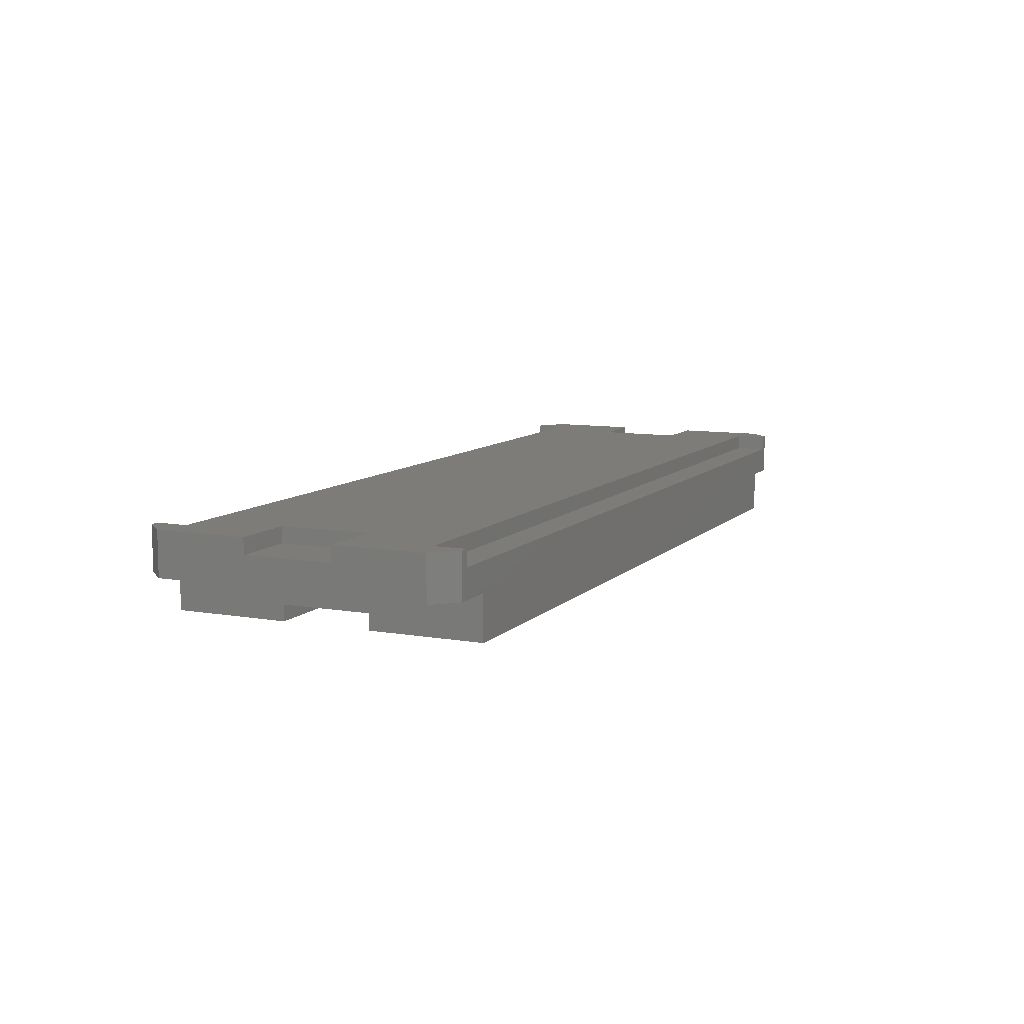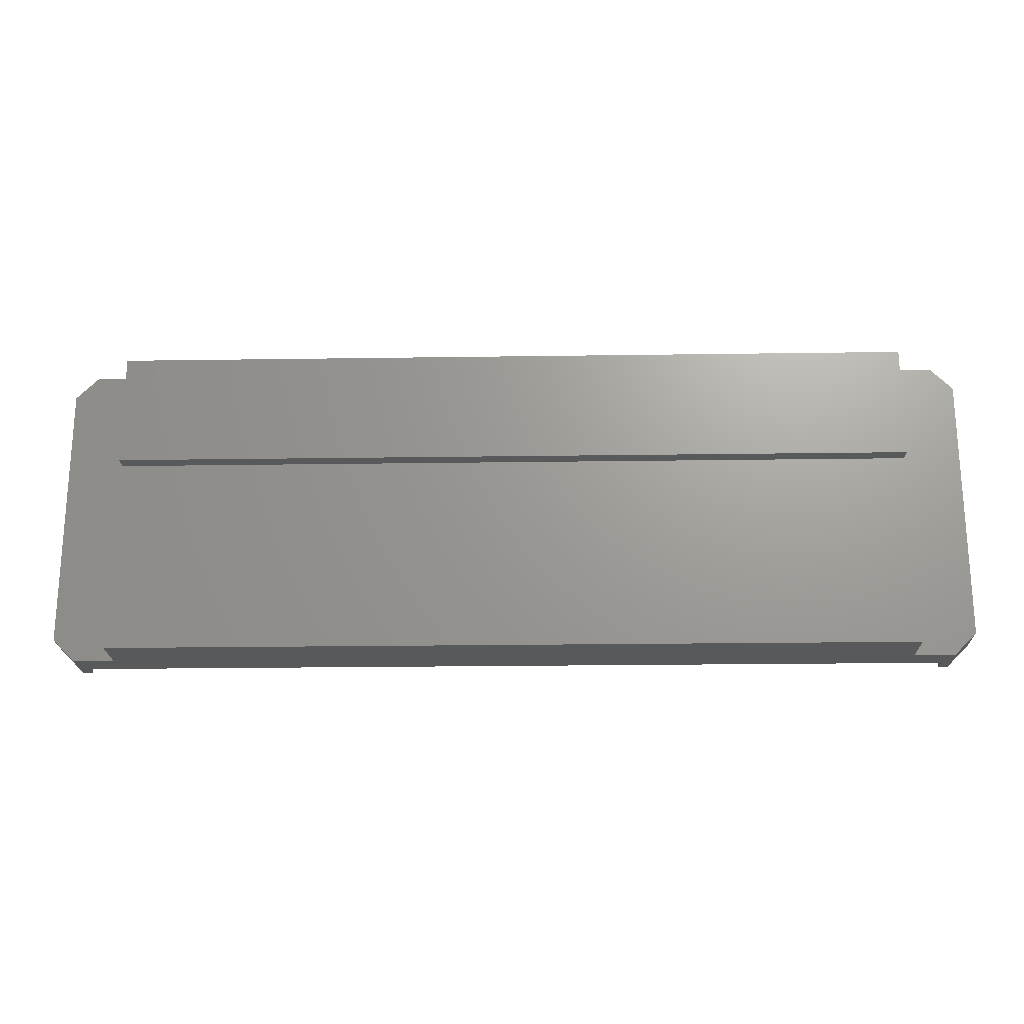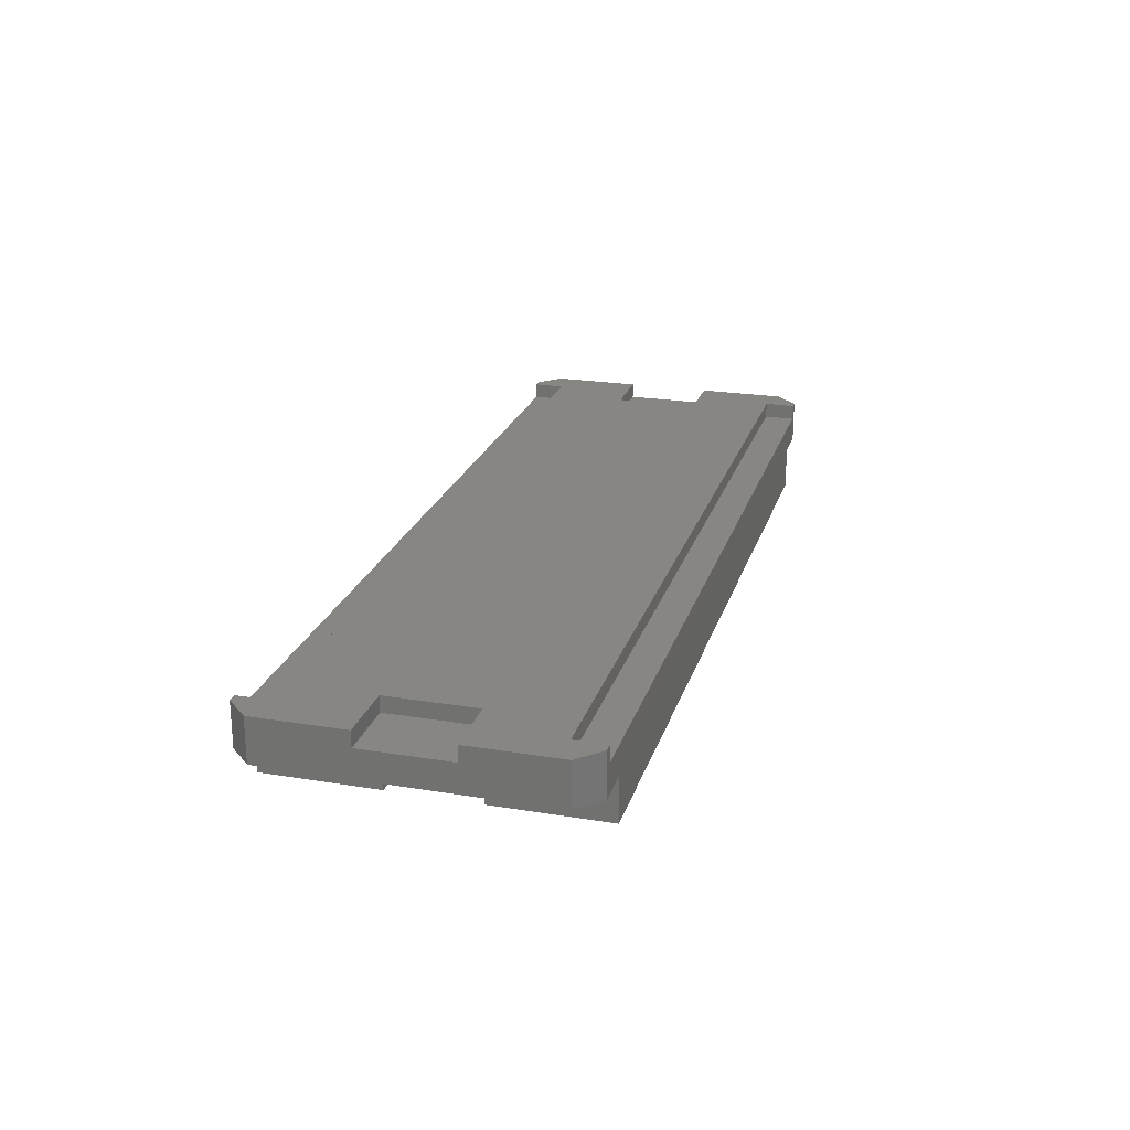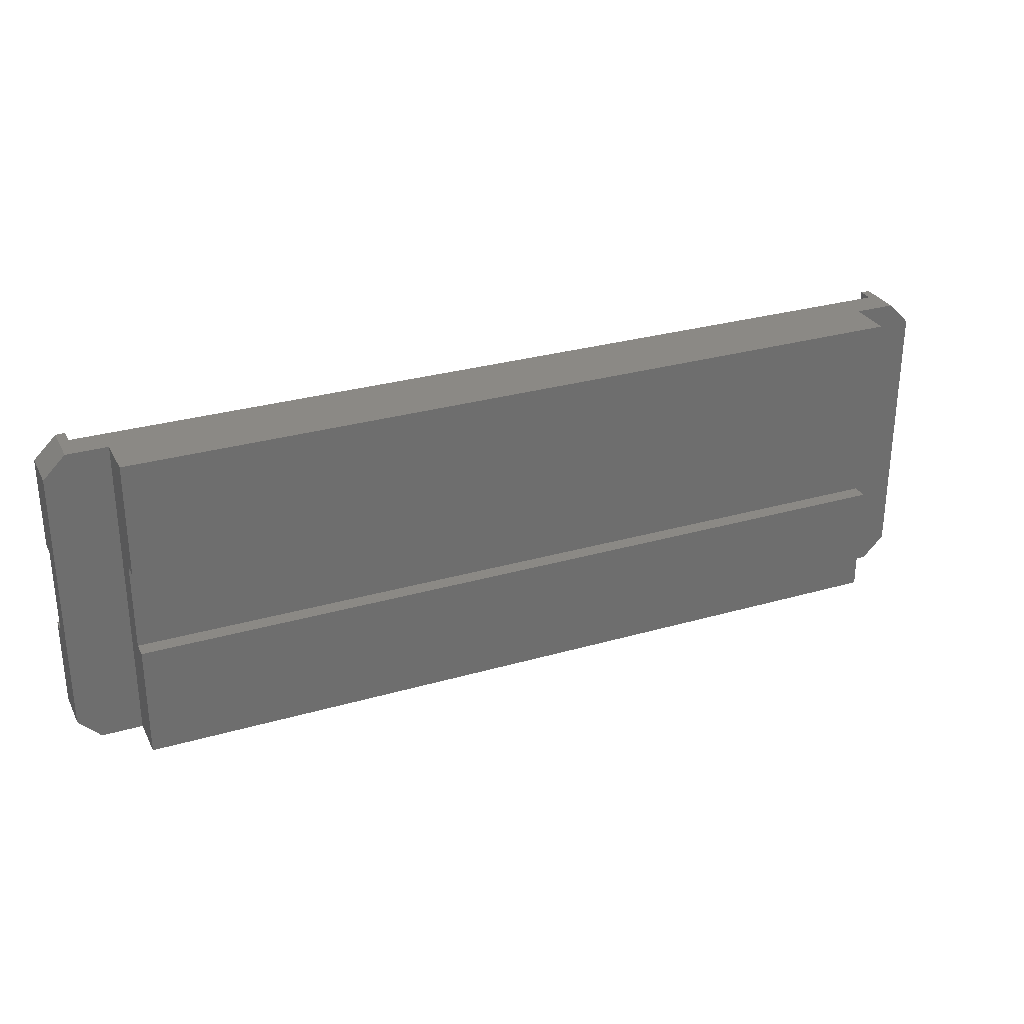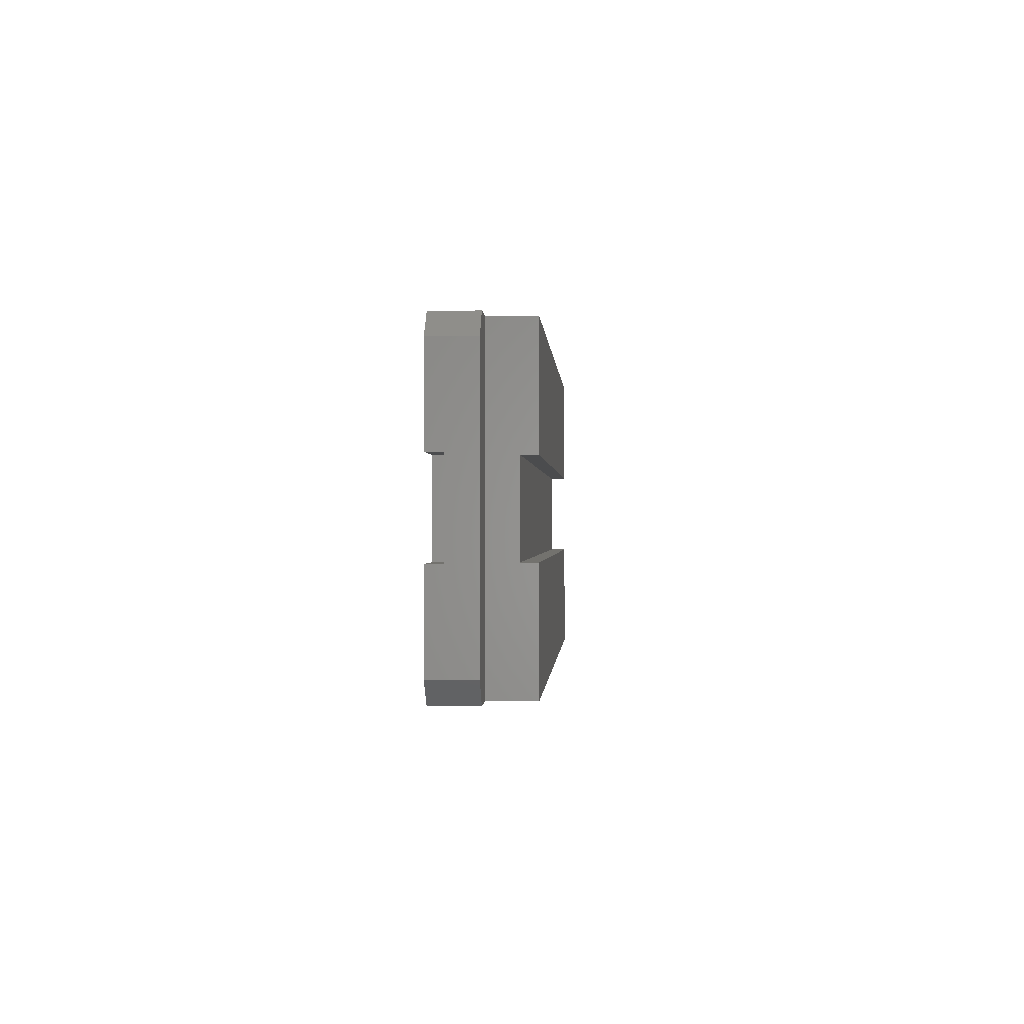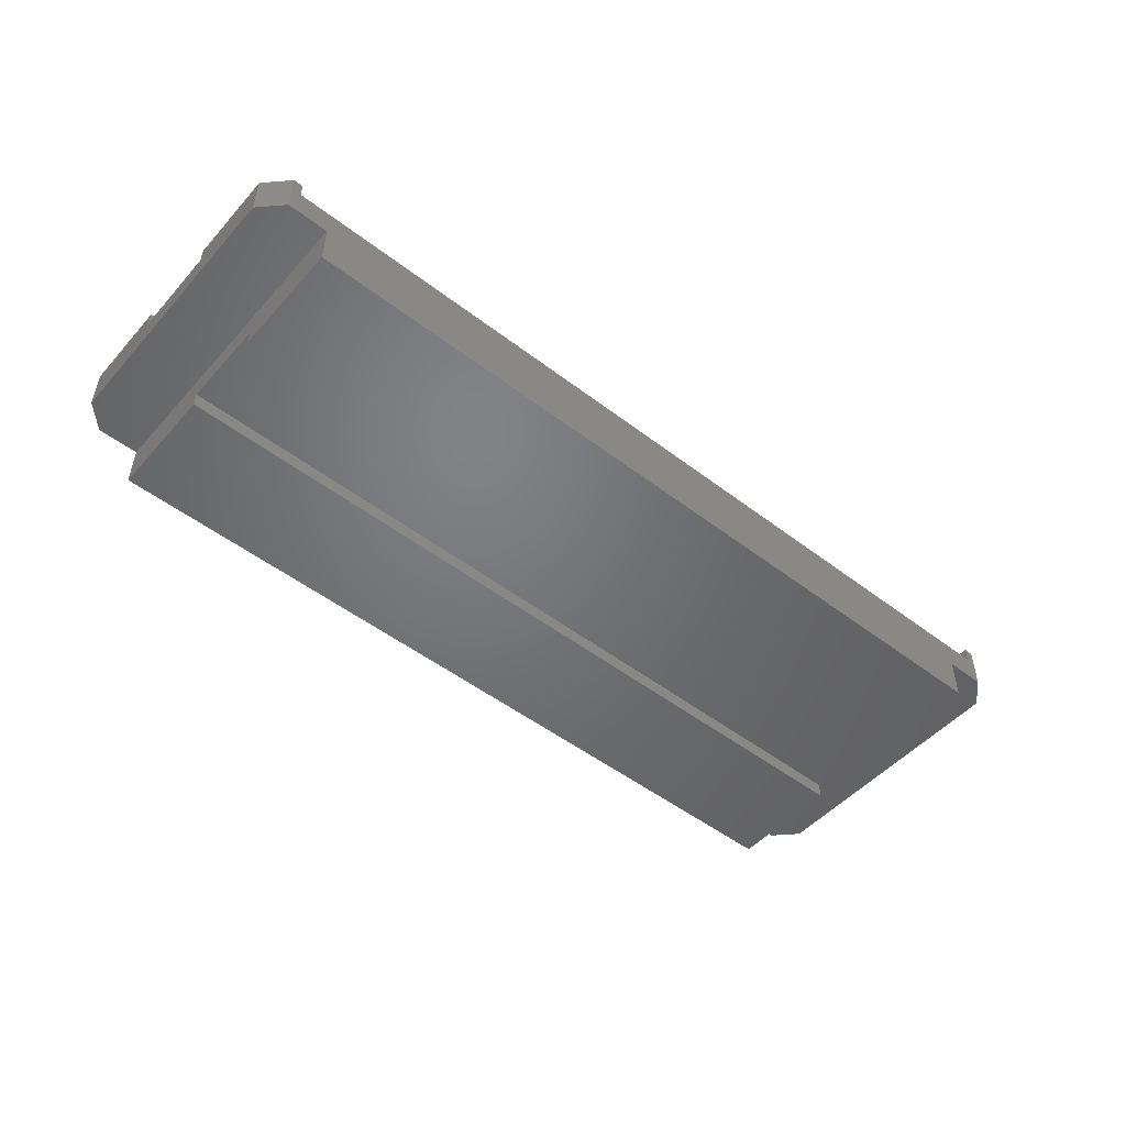
<metadata>
{"format":"stl","ext":"stl","renderer":"f3d","projection":"perspective","resolution":1024,"background":"white","views":[{"elev":9.3,"azim":-65.4,"up":"+Z"},{"elev":-21.3,"azim":-178.5,"up":"+Y"},{"elev":22.9,"azim":-74.4,"up":"+Z"},{"elev":29.3,"azim":156.9,"up":"+Y"},{"elev":-0.4,"azim":93.1,"up":"+Y"},{"elev":-50.2,"azim":140.0,"up":"+Z"}]}
</metadata>
<code>
# stl→obj: 68 verts, 132 faces
v 7.071 100 14
v 20 100 14
v 0 92.93 14
v 20 0 14
v 7.071 0 14
v 7.071 5.551e-16 14
v 0 7.071 14
v 0 64 23
v 0 36 23
v 0 7.071 28
v 0 64 28
v 0 92.93 28
v 0 36 28
v 7.071 5.551e-16 28
v 7.071 100 28
v 7.071 0 28
v 10 0 23
v 10 0 28
v 20 0 0
v 276 0 0
v 288.9 0 14
v 288.9 0 28
v 286 0 28
v 286 0 23
v 276 0 14
v 20 100 0
v 20 64 5
v 20 64 0
v 20 36 5
v 20 36 0
v 286 100 23
v 10 100 23
v 286 100 28
v 288.9 100 28
v 288.9 100 14
v 10 100 28
v 276 100 14
v 276 100 0
v 10 10 28
v 286 10 28
v 288.9 1.015e-15 28
v 296 7.071 28
v 296 36 28
v 276 36 28
v 20 36 28
v 276 64 28
v 296 64 28
v 296 92.93 28
v 286 90 28
v 10 90 28
v 20 64 28
v 20 64 23
v 20 36 23
v 10 10 23
v 286 10 23
v 288.9 1.015e-15 14
v 296 92.93 14
v 296 7.071 14
v 276 36 5
v 276 64 5
v 276 36 0
v 276 64 0
v 286 90 23
v 10 90 23
v 296 36 23
v 296 64 23
v 276 64 23
v 276 36 23
f 1 2 3
f 2 4 3
f 4 5 6
f 4 6 3
f 7 3 6
f 8 3 9
f 7 10 9
f 7 9 3
f 3 8 11
f 3 11 12
f 9 10 13
f 6 14 10
f 7 6 10
f 15 1 12
f 12 1 3
f 14 6 16
f 16 6 5
f 17 5 4
f 17 18 16
f 19 20 4
f 21 22 23
f 21 23 24
f 16 5 17
f 24 25 21
f 25 4 20
f 24 4 25
f 24 17 4
f 2 26 4
f 27 26 28
f 4 26 27
f 4 29 30
f 4 30 19
f 29 4 27
f 31 2 32
f 1 15 32
f 1 32 2
f 31 33 34
f 31 34 35
f 32 15 36
f 31 35 37
f 31 37 2
f 37 38 2
f 2 38 26
f 39 40 13
f 13 10 14
f 18 13 14
f 16 18 14
f 18 39 13
f 23 41 40
f 23 22 41
f 42 43 40
f 40 44 45
f 40 43 44
f 46 47 48
f 33 48 34
f 49 46 48
f 15 12 11
f 49 50 51
f 51 46 49
f 11 50 36
f 51 45 46
f 11 36 15
f 40 45 13
f 44 46 45
f 41 42 40
f 33 49 48
f 11 51 50
f 52 51 11
f 8 52 11
f 53 52 8
f 9 53 8
f 45 53 13
f 13 53 9
f 54 39 18
f 17 54 18
f 24 55 54
f 17 24 54
f 40 55 23
f 23 55 24
f 41 22 21
f 56 41 21
f 35 57 37
f 37 57 58
f 37 58 56
f 56 21 25
f 56 25 37
f 37 59 60
f 61 59 25
f 62 38 60
f 38 37 60
f 37 25 59
f 25 20 61
f 19 30 20
f 20 30 61
f 59 61 29
f 29 61 30
f 60 59 27
f 27 59 29
f 62 60 27
f 28 62 27
f 28 26 62
f 62 26 38
f 34 48 57
f 35 34 57
f 33 31 49
f 49 31 63
f 63 31 32
f 64 63 32
f 32 36 50
f 64 32 50
f 51 52 45
f 45 52 53
f 49 63 50
f 50 63 64
f 65 58 57
f 65 43 42
f 48 47 57
f 47 66 57
f 42 58 65
f 66 65 57
f 66 47 46
f 67 66 46
f 67 46 44
f 68 67 44
f 43 65 44
f 44 65 68
f 58 42 41
f 56 58 41
f 55 40 39
f 54 55 39
f 65 66 67
f 68 65 67

</code>
